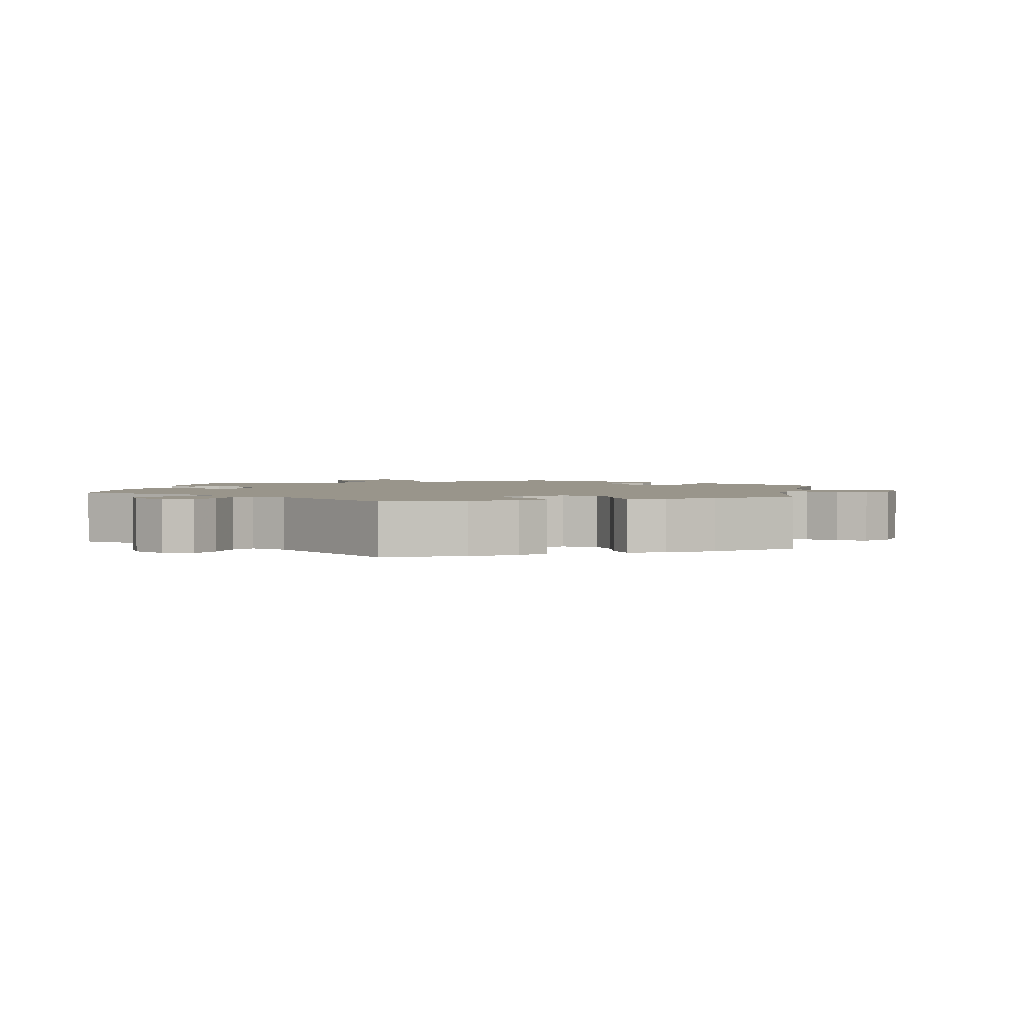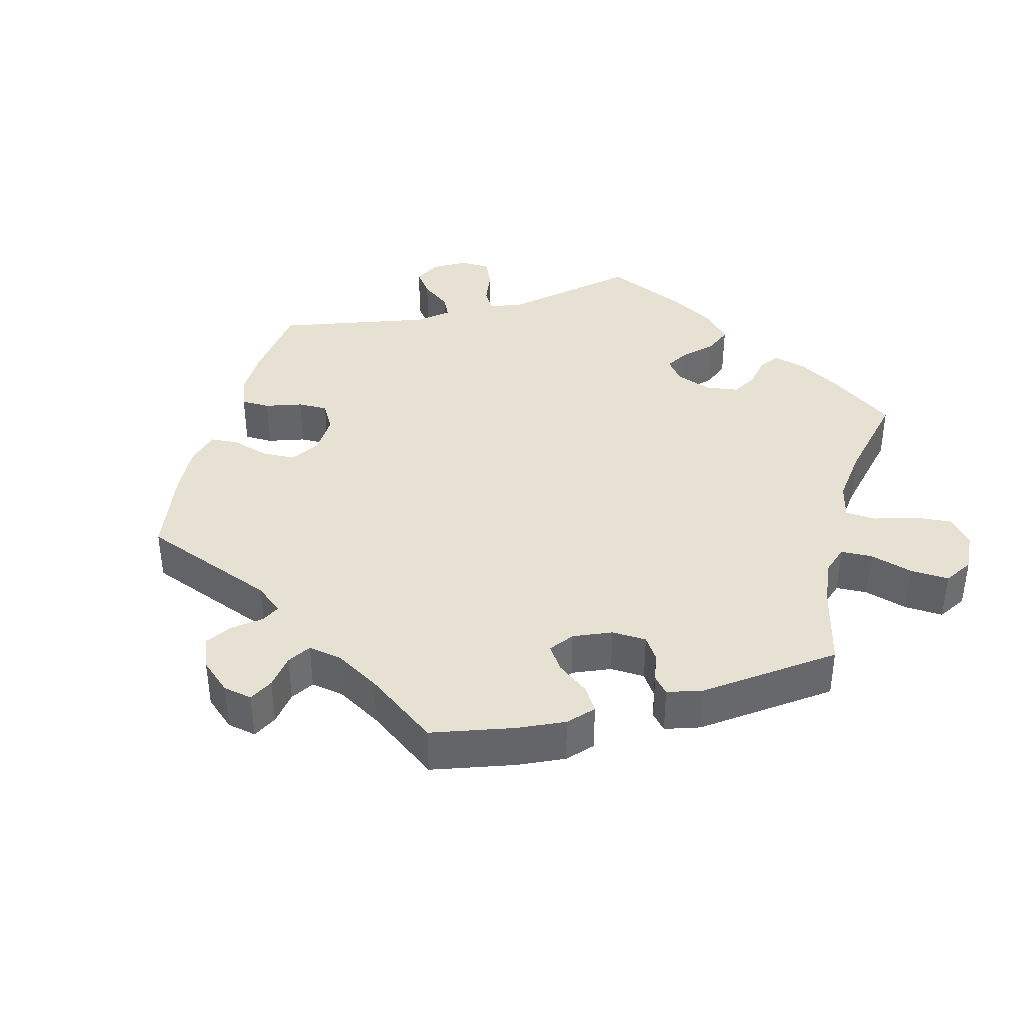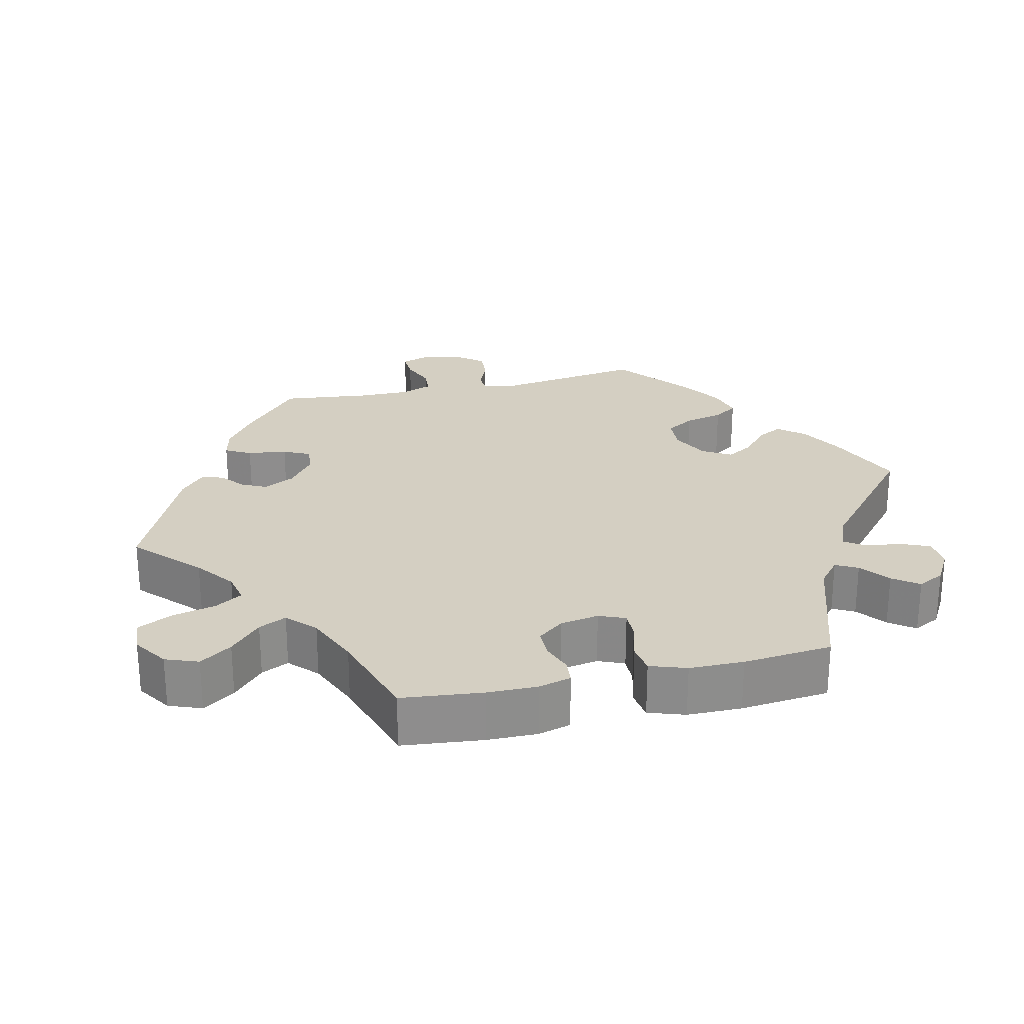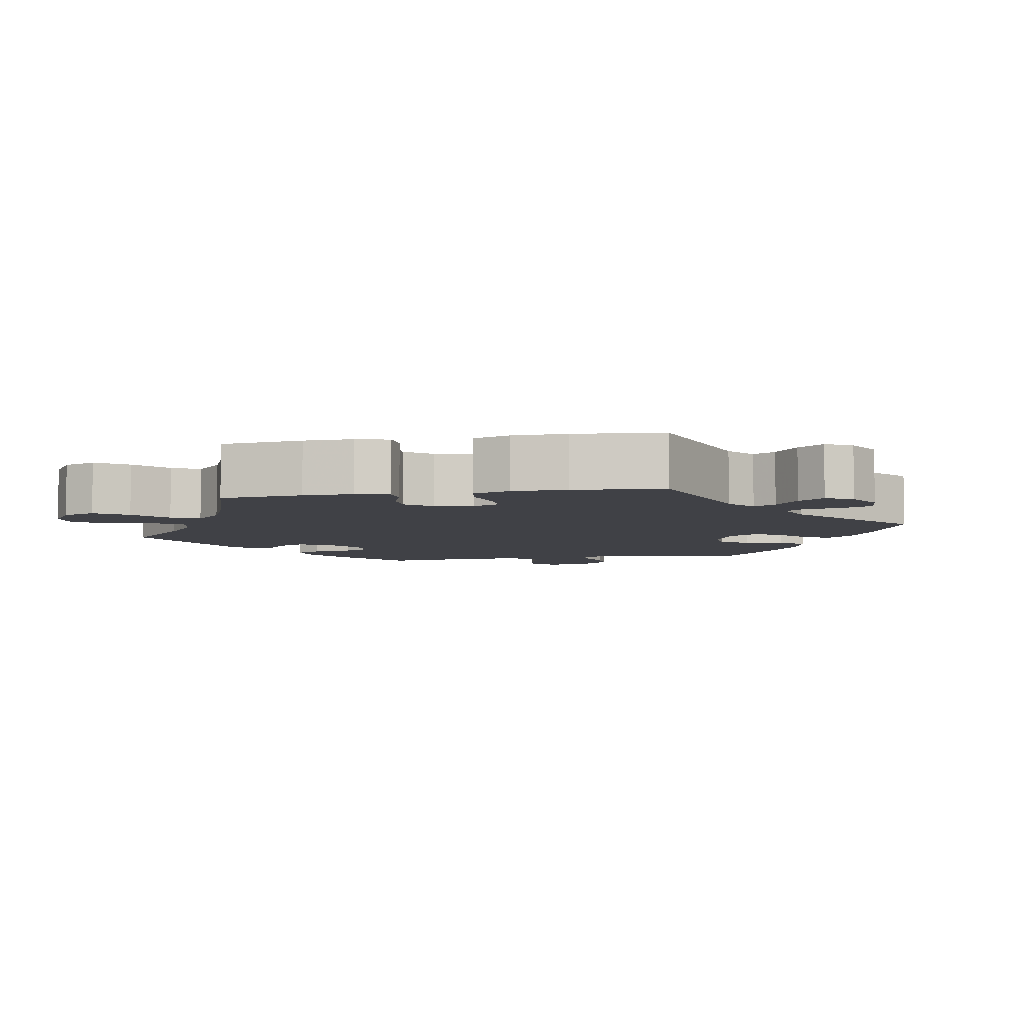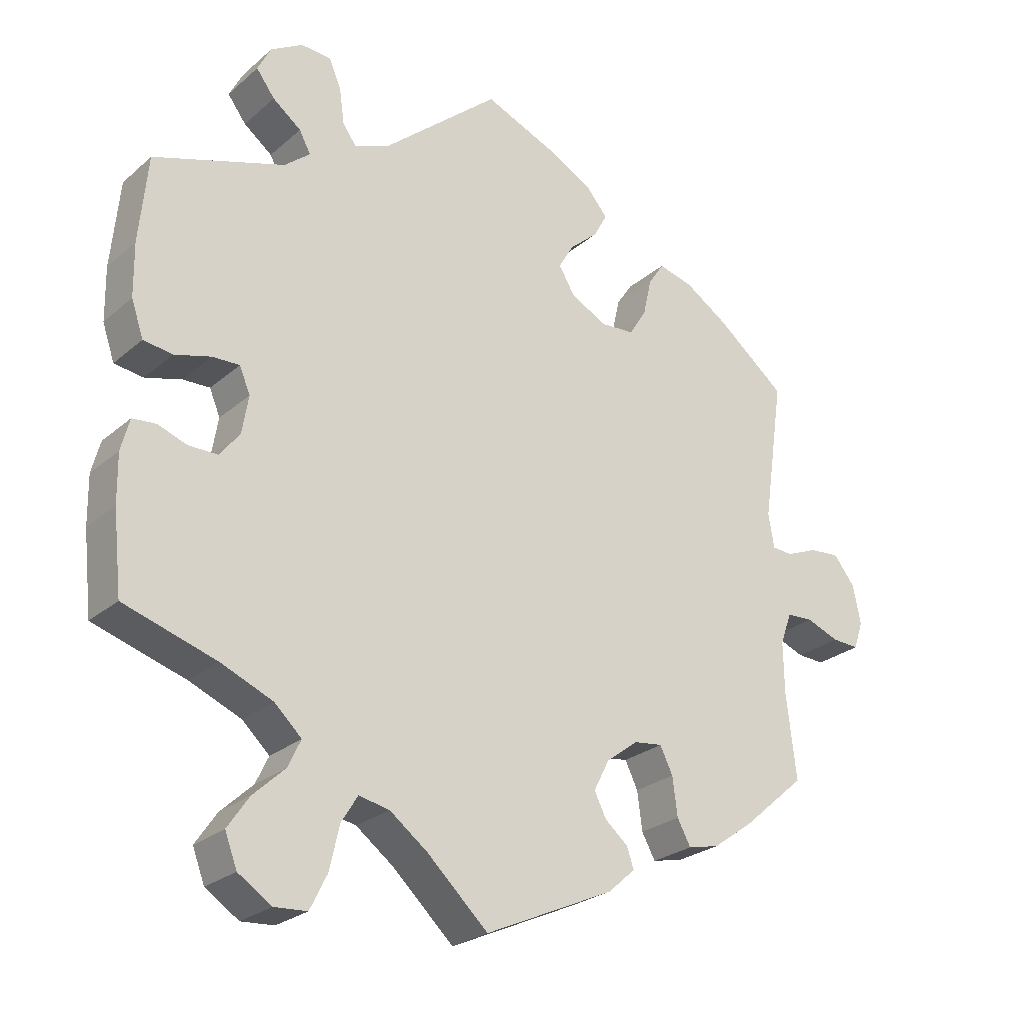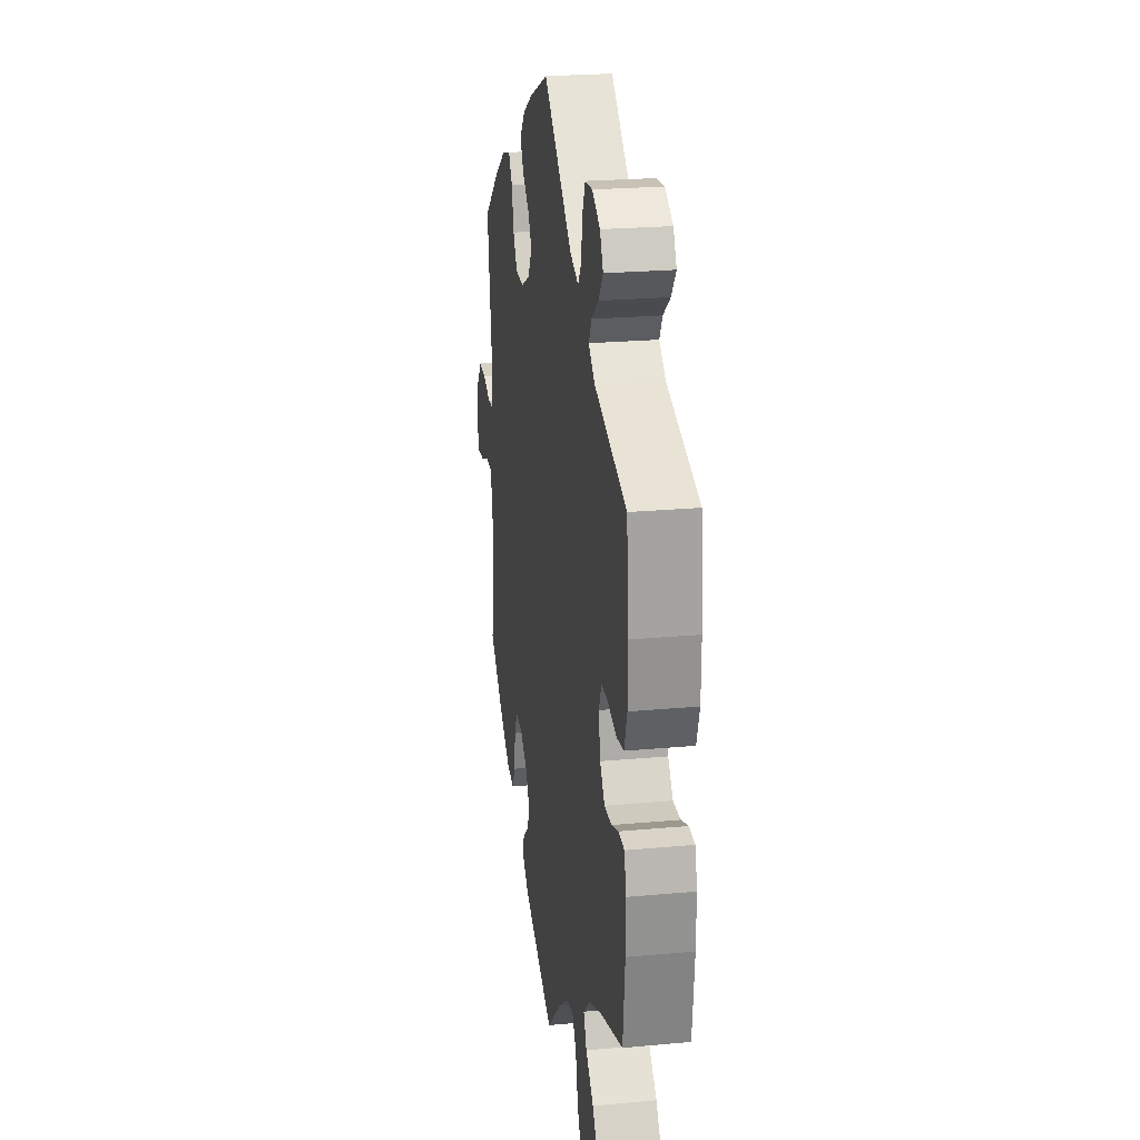
<metadata>
{"format":"obj","ext":"obj","renderer":"f3d","projection":"perspective","resolution":1024,"background":"white","views":[{"elev":2.2,"azim":10.6,"up":"+Y"},{"elev":38.9,"azim":134.8,"up":"+Y"},{"elev":25.7,"azim":-103.1,"up":"+Y"},{"elev":-6.0,"azim":-79.8,"up":"+Y"},{"elev":-25.3,"azim":-36.5,"up":"+Z"},{"elev":23.2,"azim":-98.9,"up":"+Z"}]}
</metadata>
<code>
v -0.513 0.07 -0.176
v -0.514 0.07 -0.108
v -0.502 0.07 -0.063
v -0.469 0.07 -0.06
v -0.428 0.07 -0.075
v -0.387 0.07 -0.075
v -0.359 0.07 -0.039
v -0.35 0.07 0.014
v -0.365 0.07 0.05
v -0.403 0.07 0.049
v -0.454 0.07 0.035
v -0.495 0.07 0.041
v -0.512 0.07 0.091
v -0.513 0.07 0.166
v -0.501 0.07 0.289
v -0.317 0.07 0.349
v -0.281 0.07 0.379
v -0.297 0.07 0.409
v -0.337 0.07 0.44
v -0.363 0.07 0.475
v -0.344 0.07 0.512
v -0.299 0.07 0.538
v -0.257 0.07 0.535
v -0.24 0.07 0.496
v -0.233 0.07 0.445
v -0.214 0.07 0.418
v -0.165 0.07 0.437
v 0 0.07 0.578
v 0.106 0.07 0.533
v 0.165 0.07 0.5
v 0.195 0.07 0.464
v 0.176 0.07 0.429
v 0.136 0.07 0.394
v 0.115 0.07 0.358
v 0.138 0.07 0.319
v 0.189 0.07 0.293
v 0.236 0.07 0.296
v 0.26 0.07 0.335
v 0.272 0.07 0.388
v 0.294 0.07 0.421
v 0.343 0.07 0.408
v 0.404 0.07 0.368
v 0.501 0.07 0.29
v 0.472 0.07 0.09
v 0.48 0.07 0.042
v 0.509 0.07 0.04
v 0.553 0.07 0.058
v 0.595 0.07 0.061
v 0.625 0.07 0.023
v 0.636 0.07 -0.031
v 0.623 0.07 -0.07
v 0.585 0.07 -0.068
v 0.539 0.07 -0.05
v 0.502 0.07 -0.052
v 0.486 0.07 -0.096
v 0.487 0.07 -0.168
v 0.501 0.07 -0.288
v 0.412 0.07 -0.365
v 0.356 0.07 -0.405
v 0.312 0.07 -0.415
v 0.293 0.07 -0.38
v 0.286 0.07 -0.326
v 0.268 0.07 -0.289
v 0.228 0.07 -0.294
v 0.183 0.07 -0.328
v 0.161 0.07 -0.371
v 0.178 0.07 -0.405
v 0.21 0.07 -0.432
v 0.22 0.07 -0.461
v 0.182 0.07 -0.495
v 0 0.07 -0.577
v -0.086 0.07 -0.496
v -0.139 0.07 -0.456
v -0.182 0.07 -0.447
v -0.205 0.07 -0.484
v -0.219 0.07 -0.545
v -0.243 0.07 -0.593
v -0.289 0.07 -0.596
v -0.336 0.07 -0.565
v -0.353 0.07 -0.52
v -0.323 0.07 -0.476
v -0.278 0.07 -0.434
v -0.26 0.07 -0.396
v -0.298 0.07 -0.36
v -0.371 0.07 -0.329
v -0.501 0.07 -0.288
v -0.513 0 -0.176
v -0.514 0 -0.108
v -0.502 0 -0.063
v -0.469 0 -0.06
v -0.428 0 -0.075
v -0.387 0 -0.075
v -0.359 0 -0.039
v -0.35 0 0.014
v -0.365 0 0.05
v -0.403 0 0.049
v -0.454 0 0.035
v -0.495 0 0.041
v -0.512 0 0.091
v -0.513 0 0.166
v -0.501 0 0.289
v -0.317 0 0.349
v -0.281 0 0.379
v -0.297 0 0.409
v -0.337 0 0.44
v -0.363 0 0.475
v -0.344 0 0.512
v -0.299 0 0.538
v -0.257 0 0.535
v -0.24 0 0.496
v -0.233 0 0.445
v -0.214 0 0.418
v -0.165 0 0.437
v 0 0 0.578
v 0.106 0 0.533
v 0.165 0 0.5
v 0.195 0 0.464
v 0.176 0 0.429
v 0.136 0 0.394
v 0.115 0 0.358
v 0.138 0 0.319
v 0.189 0 0.293
v 0.236 0 0.296
v 0.26 0 0.335
v 0.272 0 0.388
v 0.294 0 0.421
v 0.343 0 0.408
v 0.404 0 0.368
v 0.501 0 0.29
v 0.472 0 0.09
v 0.48 0 0.042
v 0.509 0 0.04
v 0.553 0 0.058
v 0.595 0 0.061
v 0.625 0 0.023
v 0.636 0 -0.031
v 0.623 0 -0.07
v 0.585 0 -0.068
v 0.539 0 -0.05
v 0.502 0 -0.052
v 0.486 0 -0.096
v 0.487 0 -0.168
v 0.501 0 -0.288
v 0.412 0 -0.365
v 0.356 0 -0.405
v 0.312 0 -0.415
v 0.293 0 -0.38
v 0.286 0 -0.326
v 0.268 0 -0.289
v 0.228 0 -0.294
v 0.183 0 -0.328
v 0.161 0 -0.371
v 0.178 0 -0.405
v 0.21 0 -0.432
v 0.22 0 -0.461
v 0.182 0 -0.495
v 0 0 -0.577
v -0.086 0 -0.496
v -0.139 0 -0.456
v -0.182 0 -0.447
v -0.205 0 -0.484
v -0.219 0 -0.545
v -0.243 0 -0.593
v -0.289 0 -0.596
v -0.336 0 -0.565
v -0.353 0 -0.52
v -0.323 0 -0.476
v -0.278 0 -0.434
v -0.26 0 -0.396
v -0.298 0 -0.36
v -0.371 0 -0.329
v -0.501 0 -0.288
f 85 86 1 2
f 84 85 2 3
f 83 84 3 4
f 79 80 81 82
f 79 82 83
f 78 79 83
f 75 76 77 78
f 74 75 78 83
f 73 74 83 4
f 69 70 71 72
f 67 68 69 72
f 66 67 72 73
f 65 66 73 4
f 59 60 61 62
f 59 62 63
f 56 57 58 59
f 55 56 59 63
f 54 55 63 64
f 50 51 52 53
f 50 53 54
f 49 50 54
f 46 47 48 49
f 45 46 49 54
f 41 42 43 44
f 41 44 45
f 38 39 40 41
f 37 38 41 45
f 36 37 45 54
f 30 31 32 33
f 30 33 34
f 27 28 29 30
f 26 27 30 34
f 22 23 24 25
f 22 25 26
f 21 22 26
f 18 19 20 21
f 17 18 21 26
f 16 17 26 34
f 10 11 12 13
f 9 10 13 14
f 65 4 5
f 65 5 6
f 64 65 6 7
f 35 36 54 64
f 35 64 7 8
f 34 35 8 9
f 15 16 34
f 9 14 15 34
f 88 87 172 171
f 89 88 171 170
f 90 89 170 169
f 168 167 166 165
f 169 168 165
f 169 165 164
f 164 163 162 161
f 169 164 161 160
f 90 169 160 159
f 158 157 156 155
f 158 155 154 153
f 159 158 153 152
f 90 159 152 151
f 148 147 146 145
f 149 148 145
f 145 144 143 142
f 149 145 142 141
f 150 149 141 140
f 139 138 137 136
f 140 139 136
f 140 136 135
f 135 134 133 132
f 140 135 132 131
f 130 129 128 127
f 131 130 127
f 127 126 125 124
f 131 127 124 123
f 140 131 123 122
f 119 118 117 116
f 120 119 116
f 116 115 114 113
f 120 116 113 112
f 111 110 109 108
f 112 111 108
f 112 108 107
f 107 106 105 104
f 112 107 104 103
f 120 112 103 102
f 99 98 97 96
f 100 99 96 95
f 91 90 151
f 92 91 151
f 93 92 151 150
f 150 140 122 121
f 94 93 150 121
f 95 94 121 120
f 120 102 101
f 120 101 100 95
f 1 87 88 2
f 2 88 89 3
f 3 89 90 4
f 4 90 91 5
f 5 91 92 6
f 6 92 93 7
f 7 93 94 8
f 8 94 95 9
f 9 95 96 10
f 10 96 97 11
f 11 97 98 12
f 12 98 99 13
f 13 99 100 14
f 14 100 101 15
f 15 101 102 16
f 16 102 103 17
f 17 103 104 18
f 18 104 105 19
f 19 105 106 20
f 20 106 107 21
f 21 107 108 22
f 22 108 109 23
f 23 109 110 24
f 24 110 111 25
f 25 111 112 26
f 26 112 113 27
f 27 113 114 28
f 28 114 115 29
f 29 115 116 30
f 30 116 117 31
f 31 117 118 32
f 32 118 119 33
f 33 119 120 34
f 34 120 121 35
f 35 121 122 36
f 36 122 123 37
f 37 123 124 38
f 38 124 125 39
f 39 125 126 40
f 40 126 127 41
f 41 127 128 42
f 42 128 129 43
f 43 129 130 44
f 44 130 131 45
f 45 131 132 46
f 46 132 133 47
f 47 133 134 48
f 48 134 135 49
f 49 135 136 50
f 50 136 137 51
f 51 137 138 52
f 52 138 139 53
f 53 139 140 54
f 54 140 141 55
f 55 141 142 56
f 56 142 143 57
f 57 143 144 58
f 58 144 145 59
f 59 145 146 60
f 60 146 147 61
f 61 147 148 62
f 62 148 149 63
f 63 149 150 64
f 64 150 151 65
f 65 151 152 66
f 66 152 153 67
f 67 153 154 68
f 68 154 155 69
f 69 155 156 70
f 70 156 157 71
f 71 157 158 72
f 72 158 159 73
f 73 159 160 74
f 74 160 161 75
f 75 161 162 76
f 76 162 163 77
f 77 163 164 78
f 78 164 165 79
f 79 165 166 80
f 80 166 167 81
f 81 167 168 82
f 82 168 169 83
f 83 169 170 84
f 84 170 171 85
f 85 171 172 86
f 86 172 87 1

</code>
